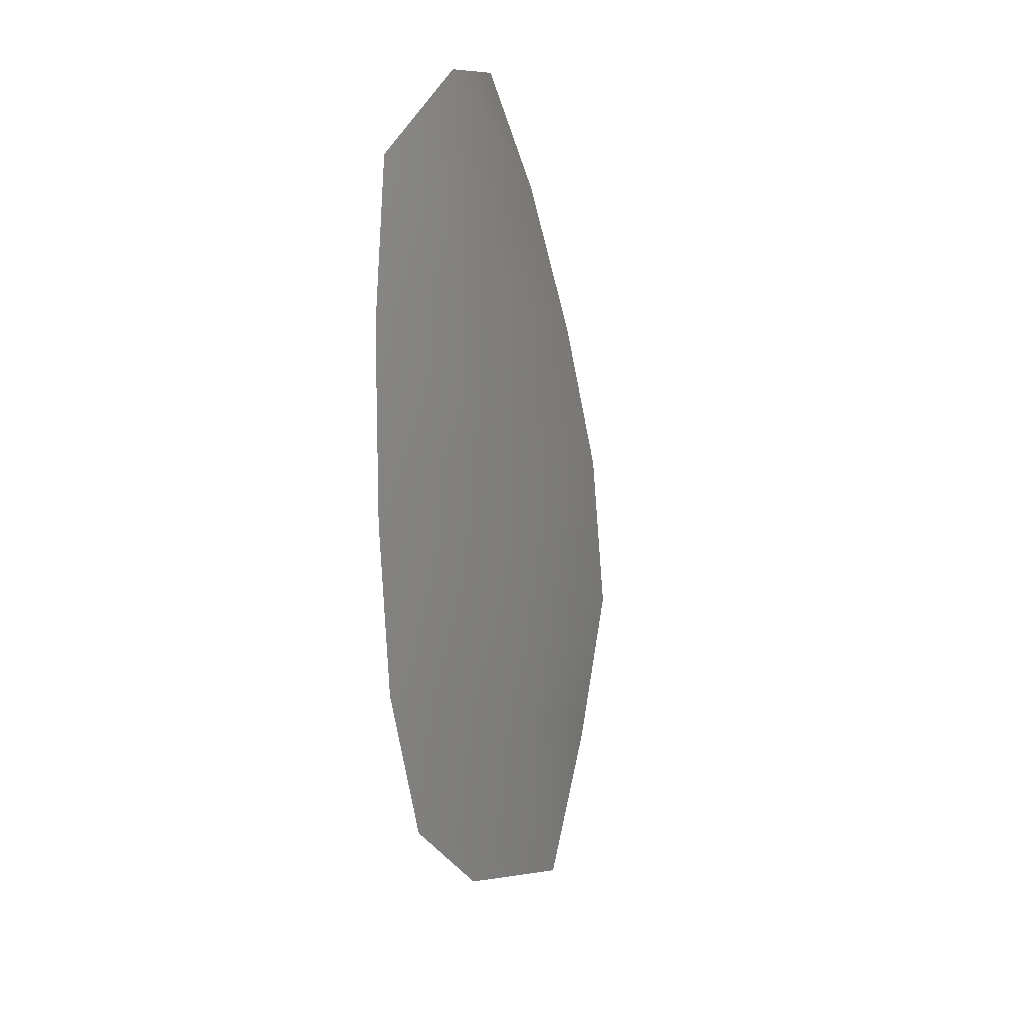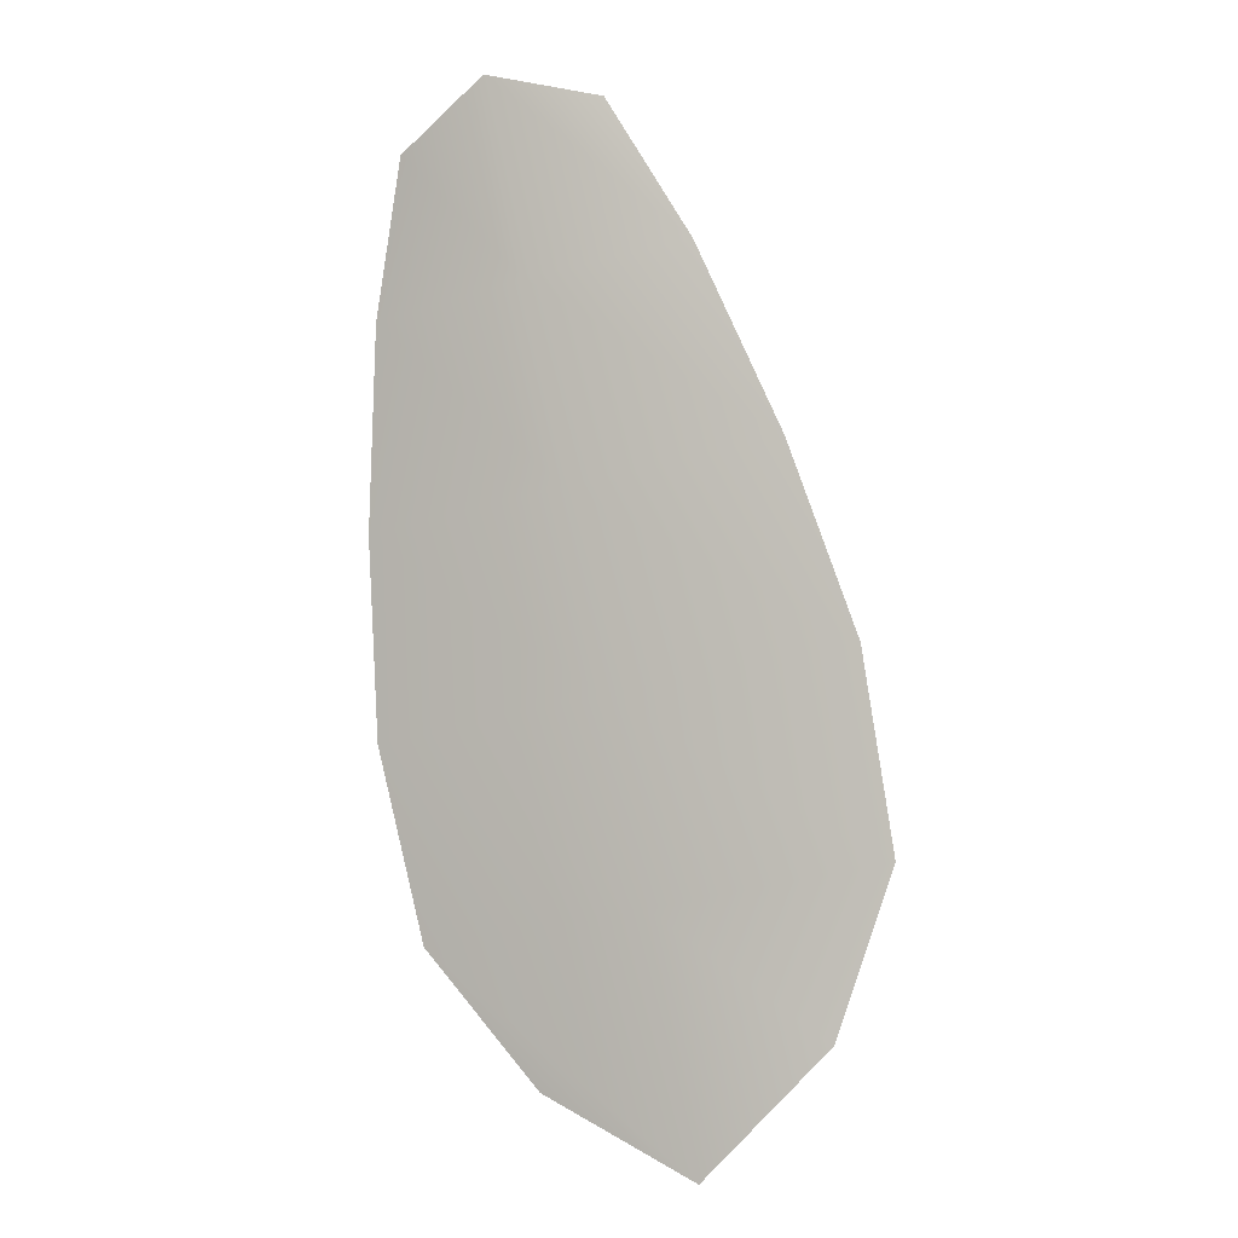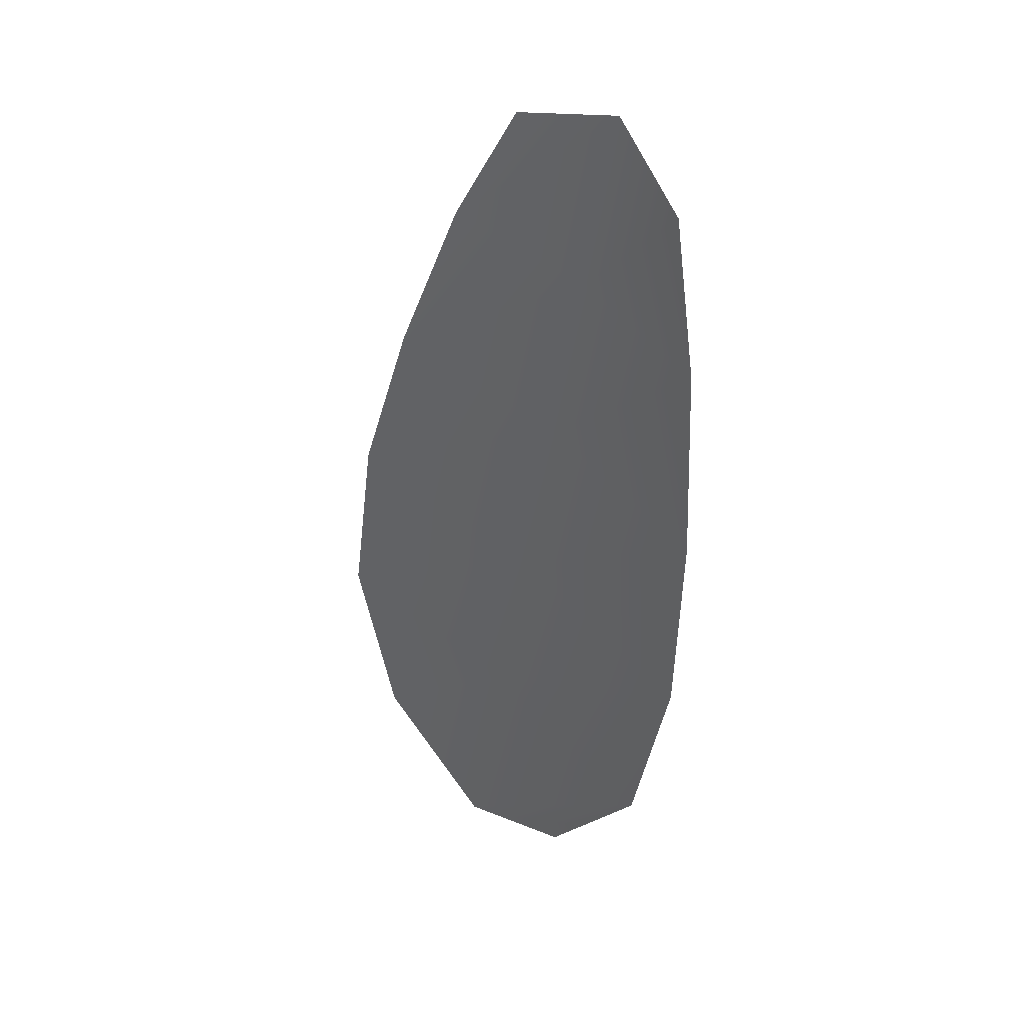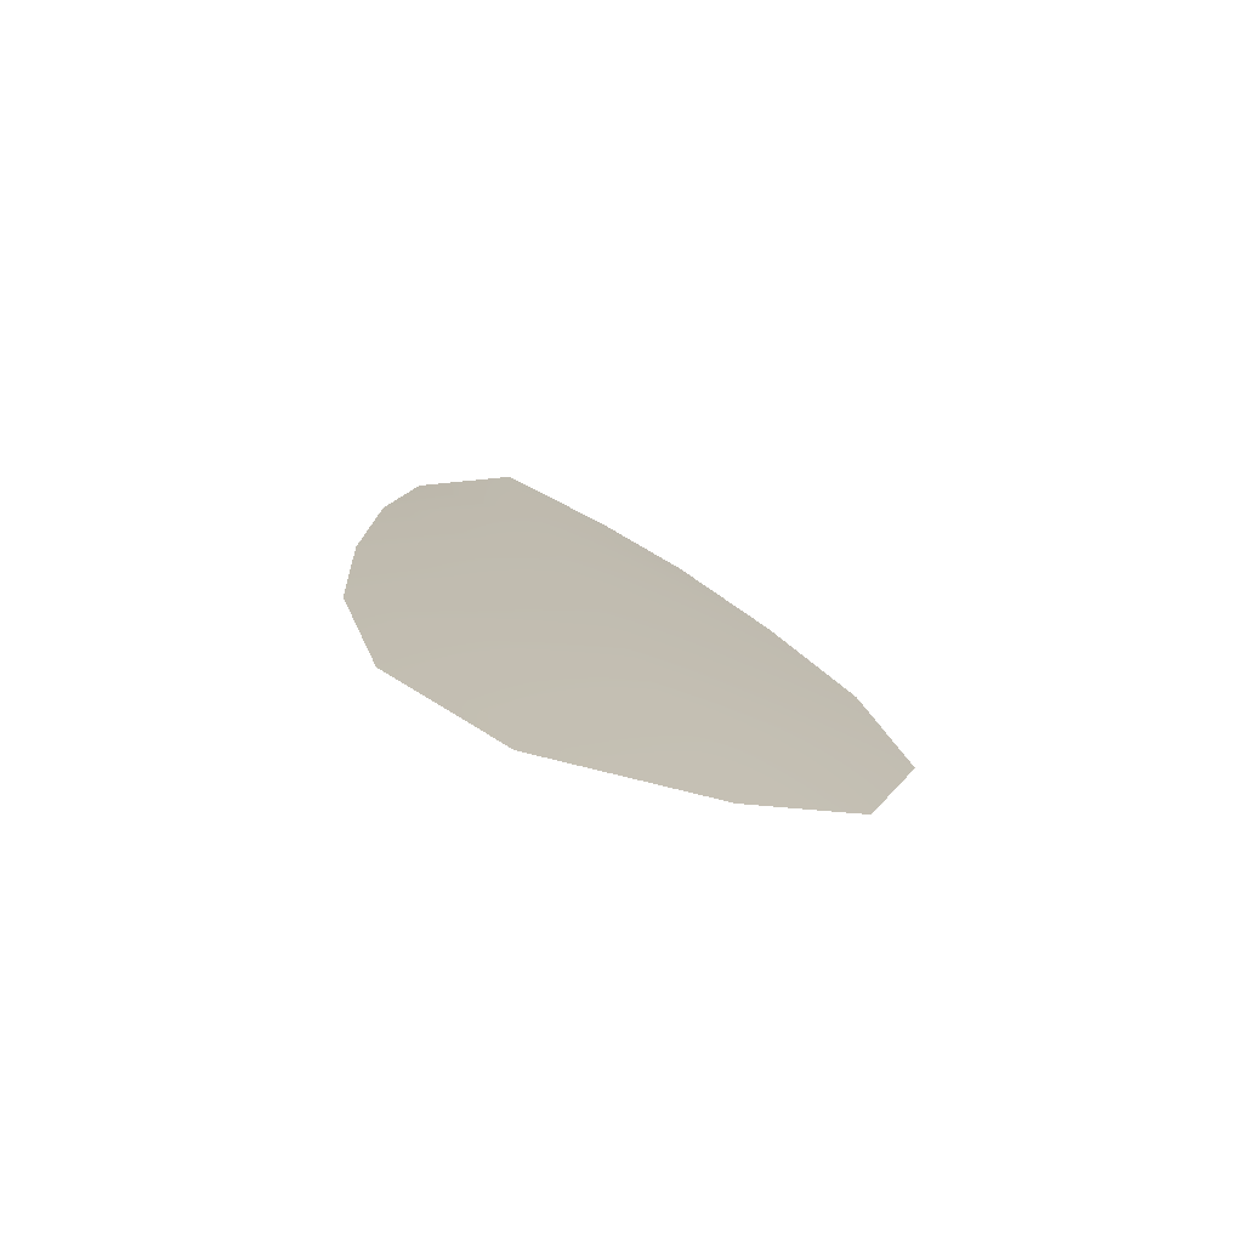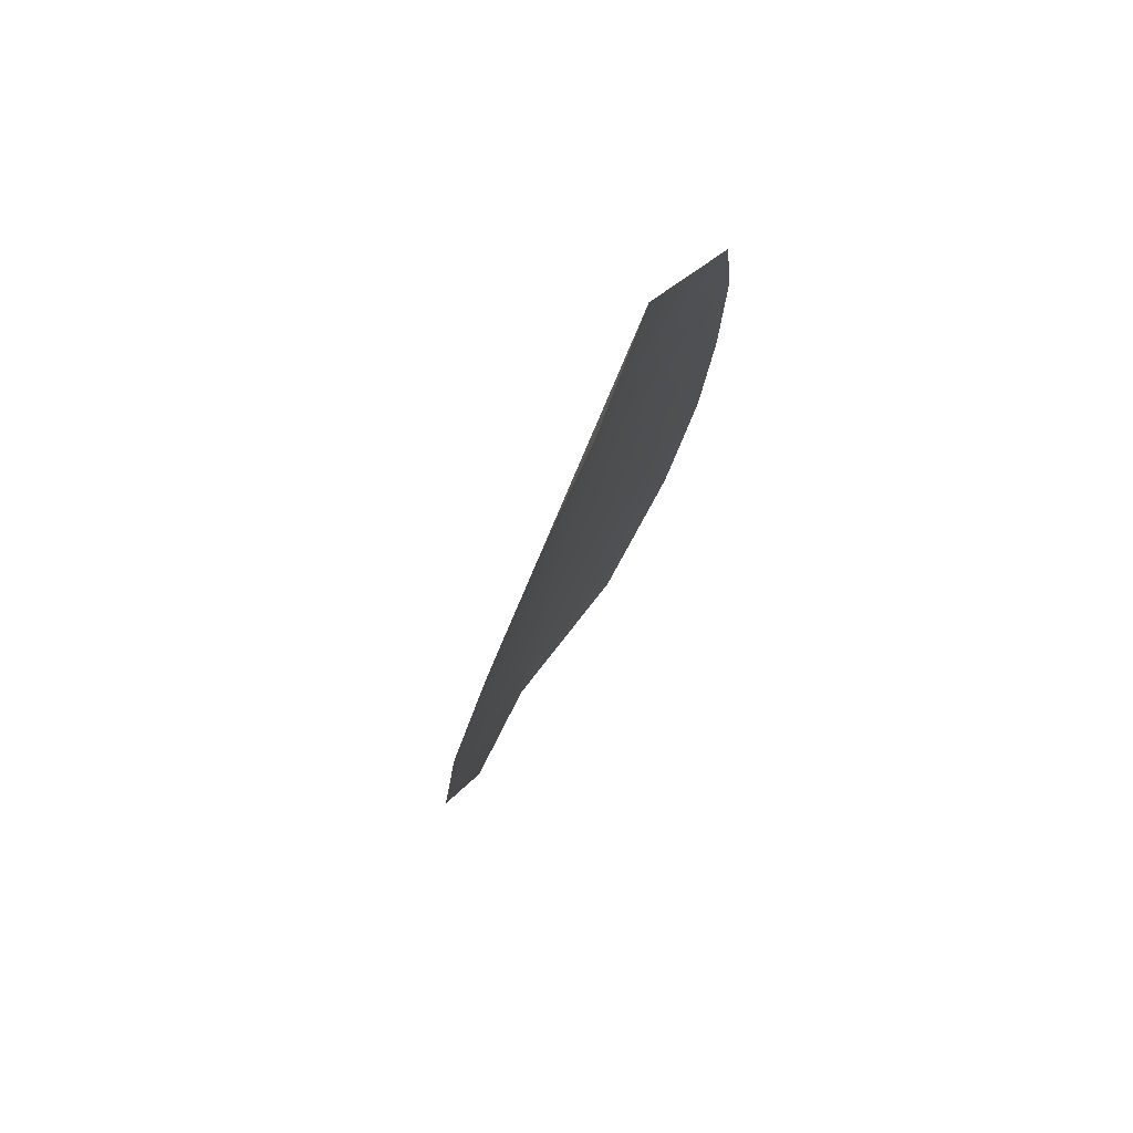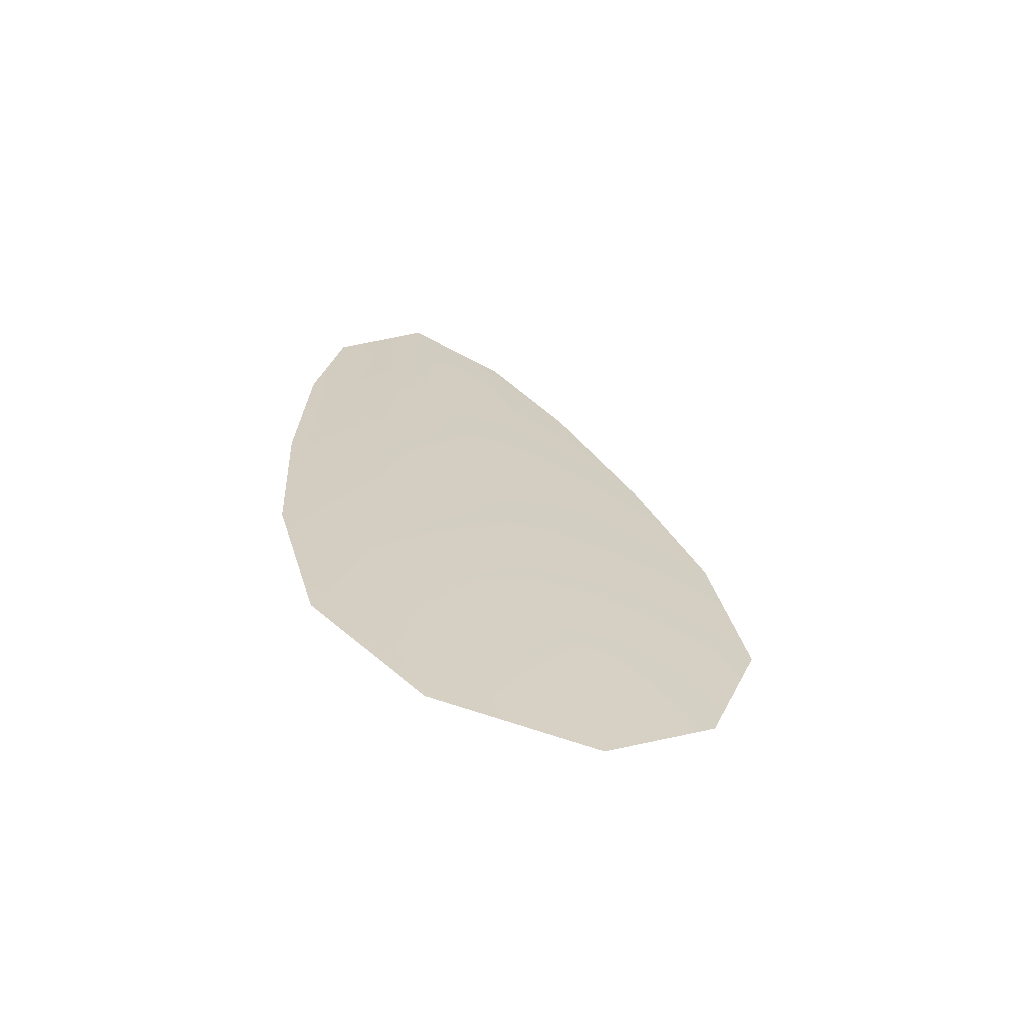
<metadata>
{"format":"obj","ext":"obj","renderer":"f3d","projection":"perspective","resolution":1024,"background":"white","views":[{"elev":23.0,"azim":-61.2,"up":"+Y"},{"elev":-0.7,"azim":18.1,"up":"+Y"},{"elev":35.2,"azim":-136.2,"up":"+Y"},{"elev":-76.0,"azim":-14.2,"up":"+Y"},{"elev":79.2,"azim":122.9,"up":"+Y"},{"elev":-66.3,"azim":-13.7,"up":"+Y"}]}
</metadata>
<code>
o feather_flight_tertiary_016
v 0.2239 0.1851 0.01511
v 0.217 0.1837 0.01513
v 0.2313 0.1558 0.01529
v 0.2218 0.1538 0.01532
v 0.2201 0.1859 0.01583
v 0.2272 0.1515 0.01605
v 0.2268 0.1805 0.01513
v 0.2297 0.1743 0.01517
v 0.2321 0.168 0.01521
v 0.2331 0.1614 0.01525
v 0.2179 0.1582 0.0153
v 0.2162 0.1647 0.01526
v 0.2159 0.1715 0.01521
v 0.2161 0.1783 0.01516
v 0.2214 0.1794 0.01587
v 0.2228 0.1729 0.01591
v 0.2241 0.1663 0.01596
v 0.2255 0.1598 0.016
f 18 10 3 6
f 11 18 6 4
f 5 1 7 15
f 15 7 8 16
f 16 8 9 17
f 17 9 10 18
f 2 5 15 14
f 14 15 16 13
f 13 16 17 12
f 12 17 18 11

</code>
